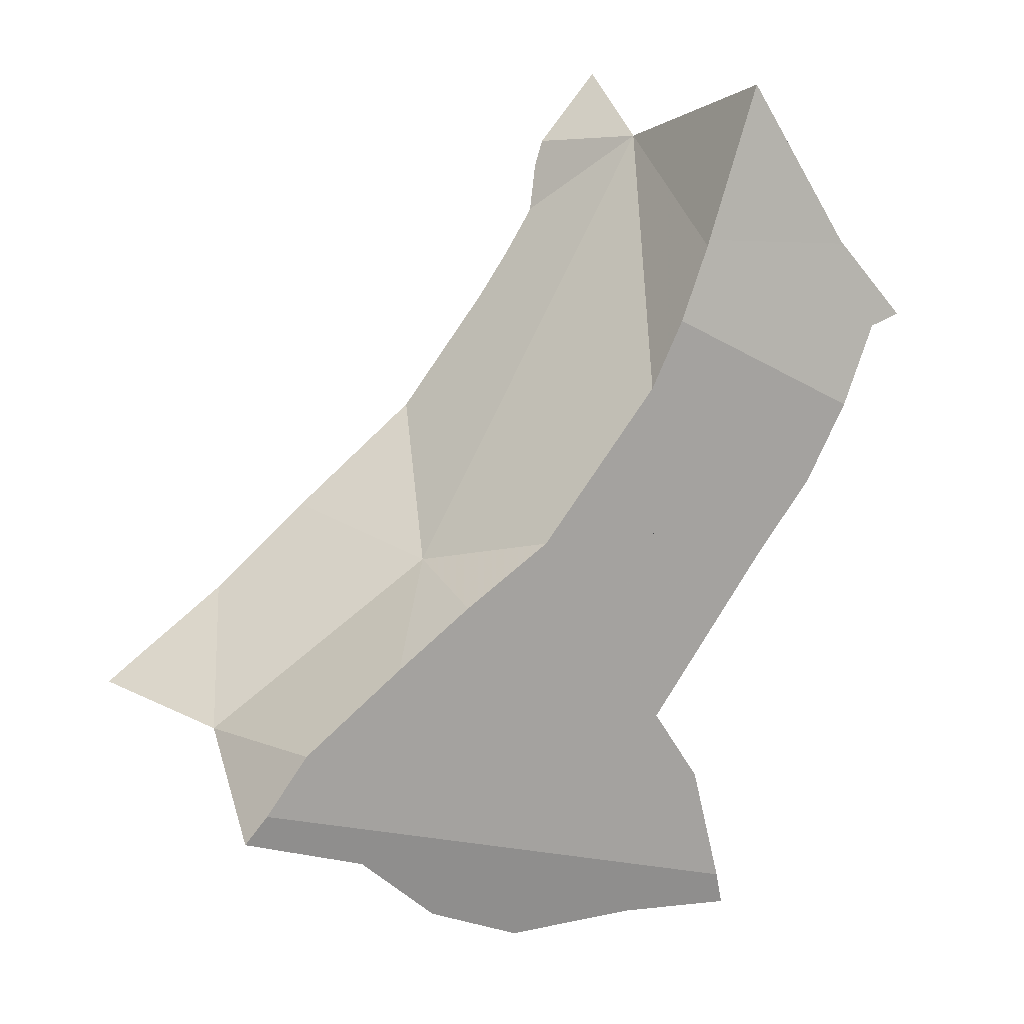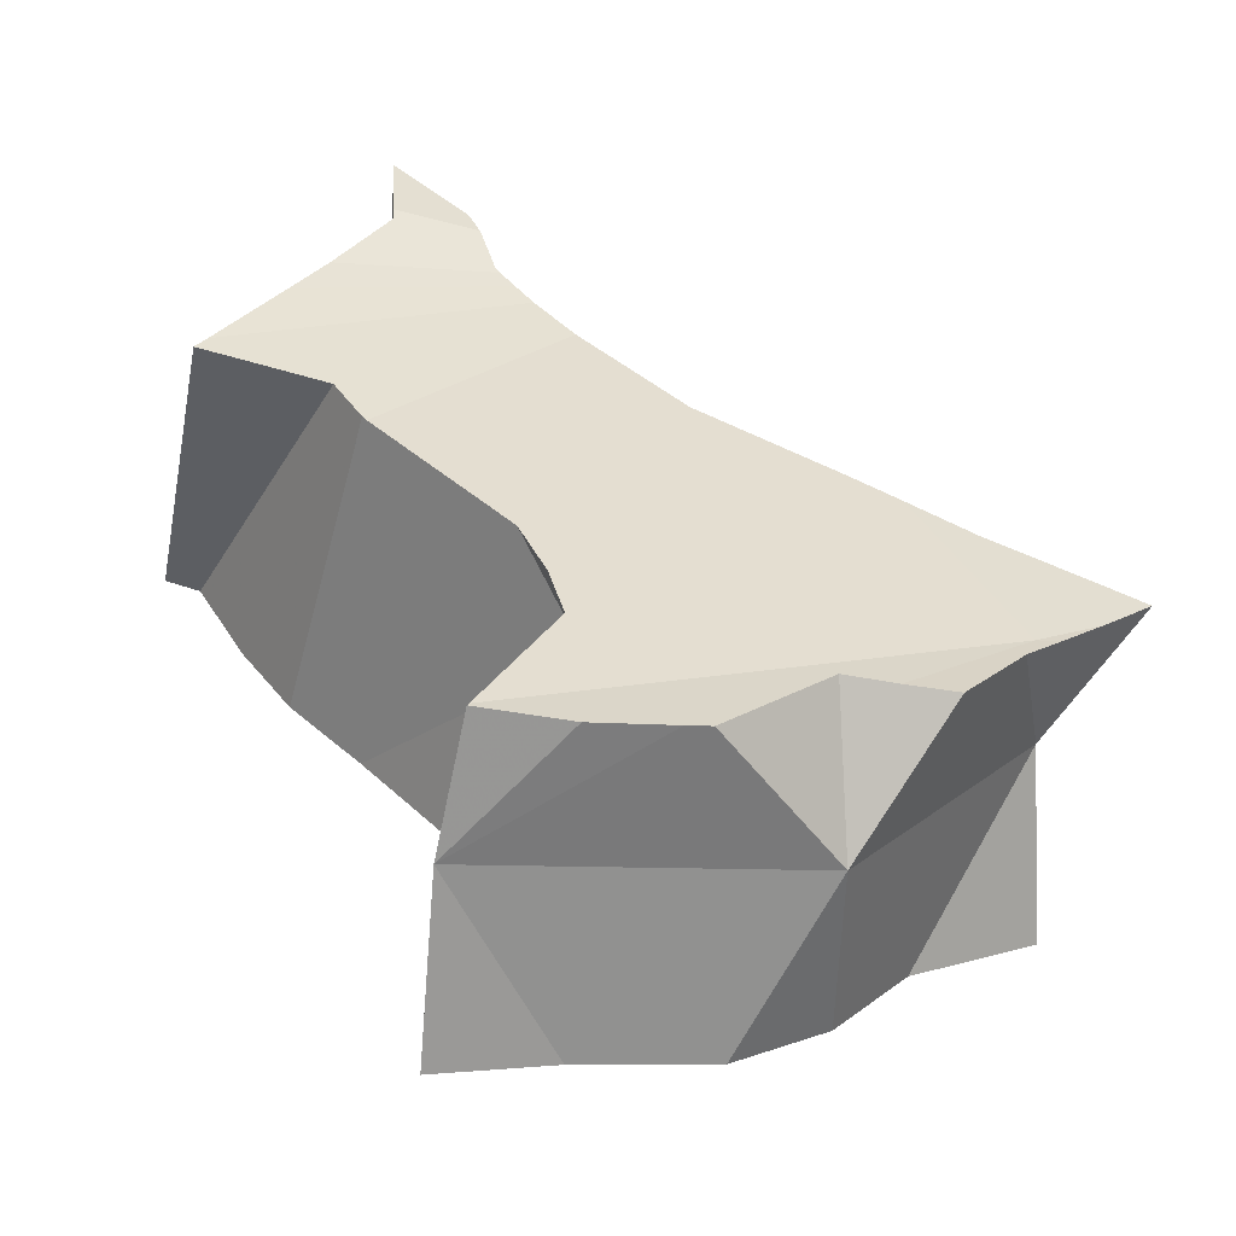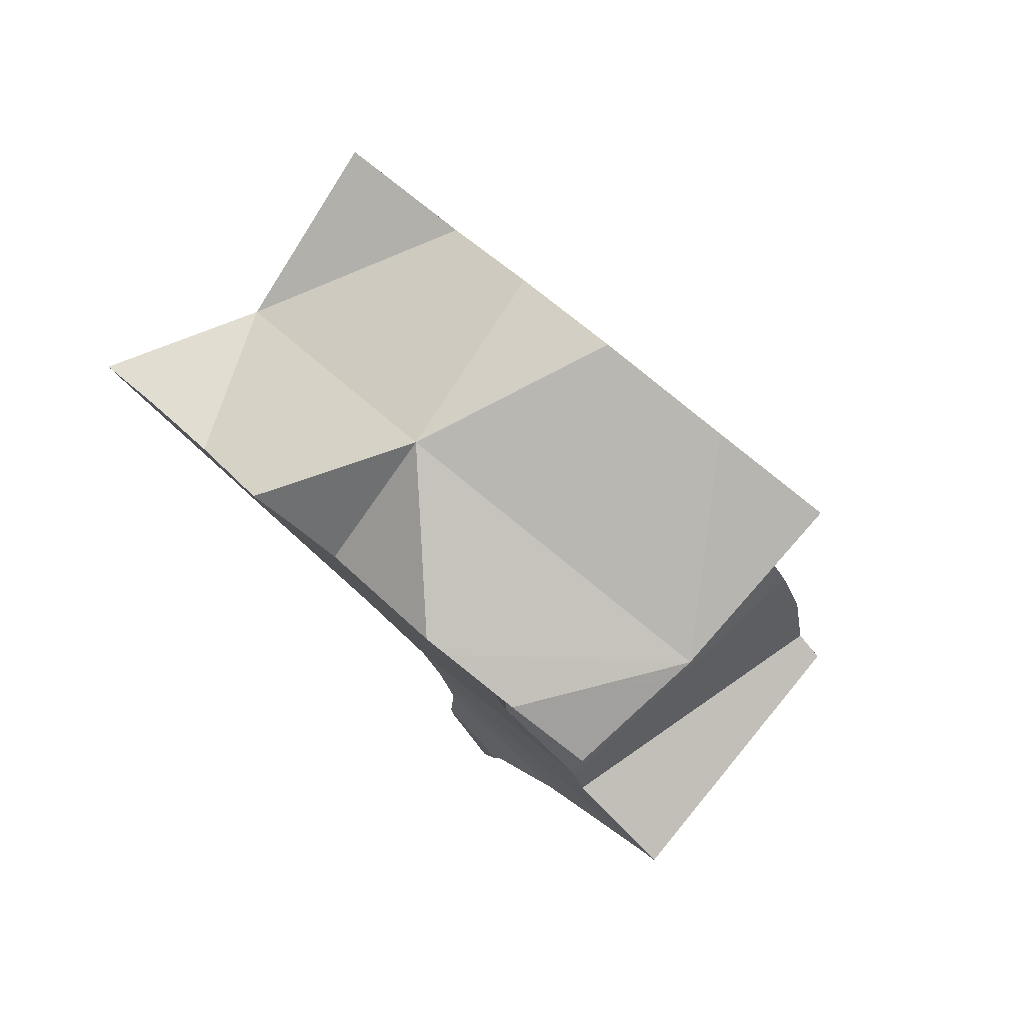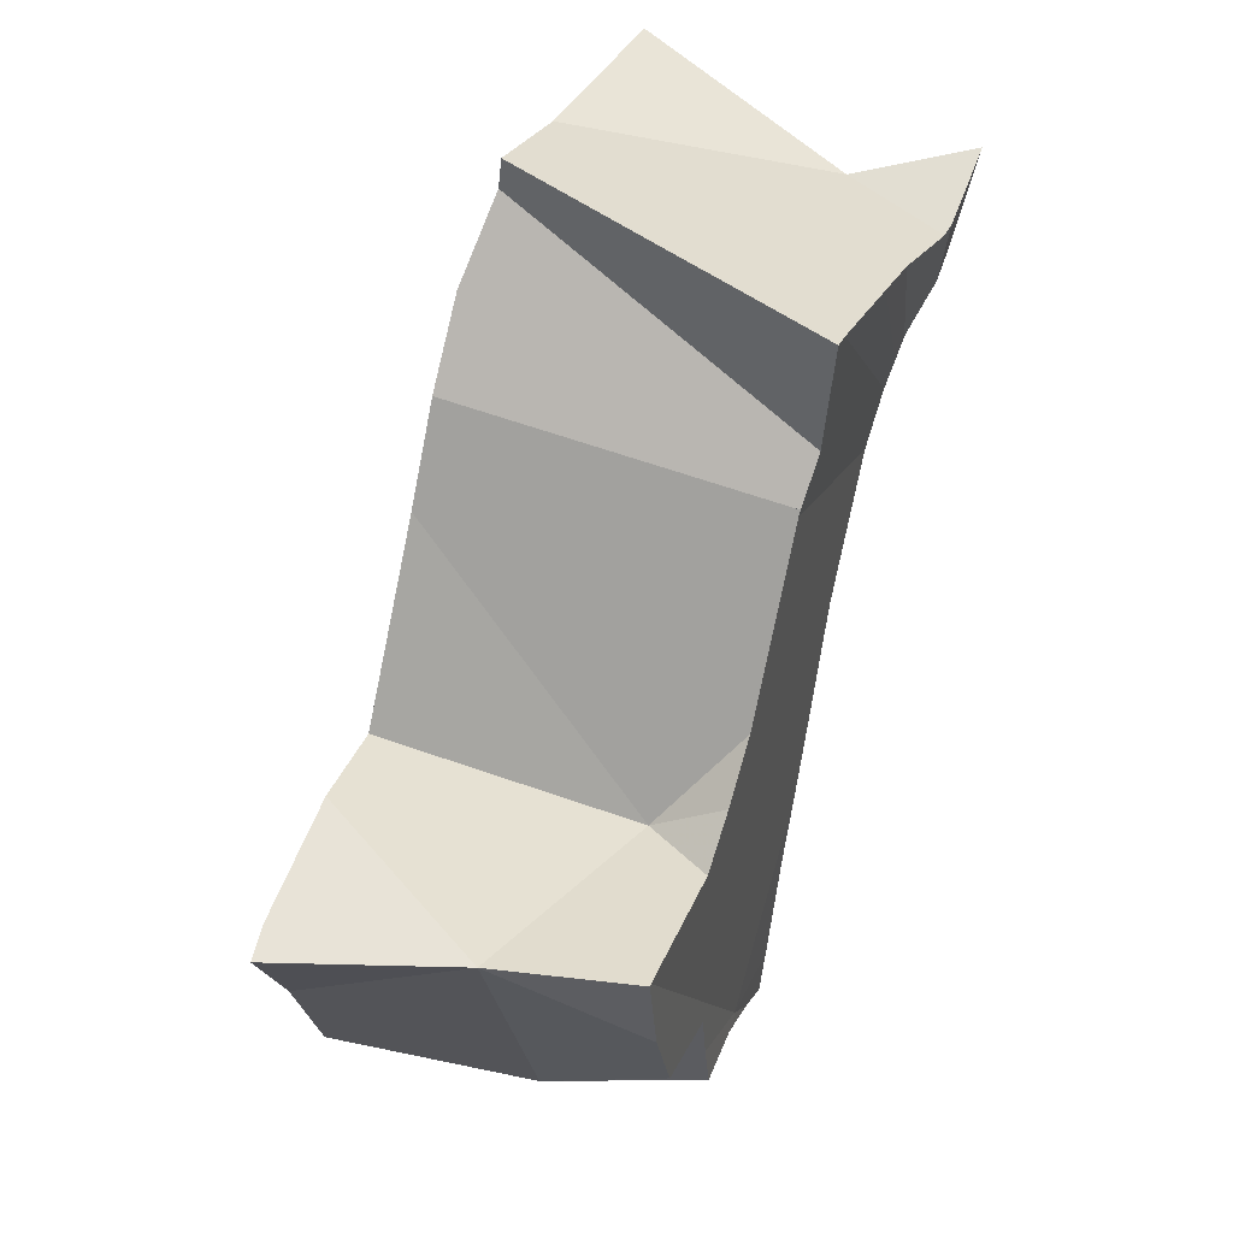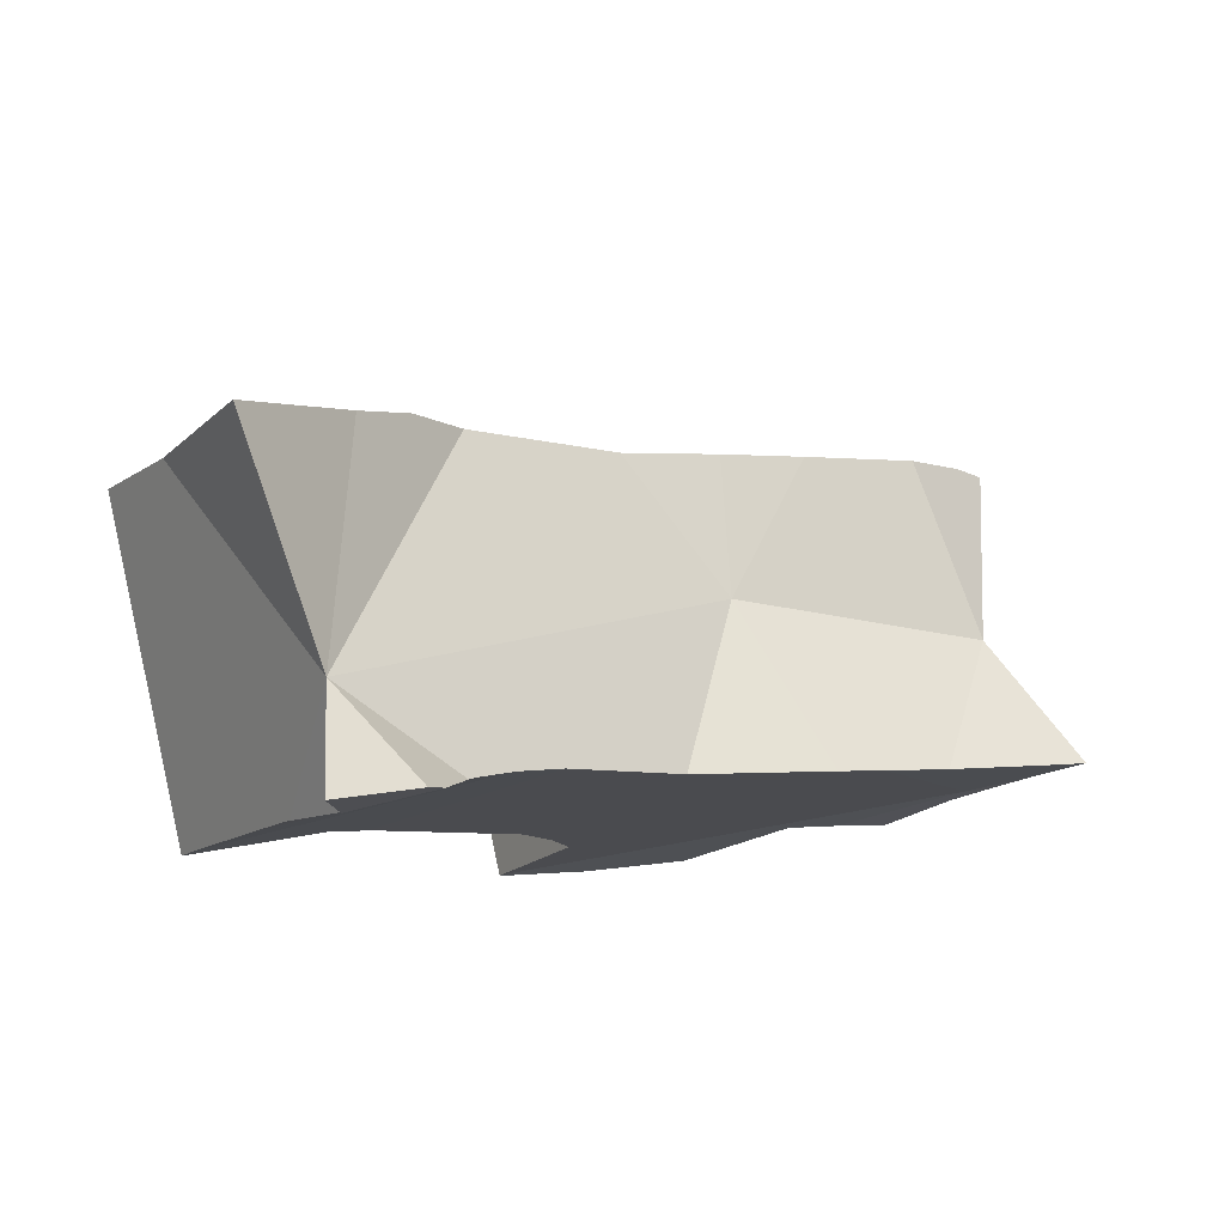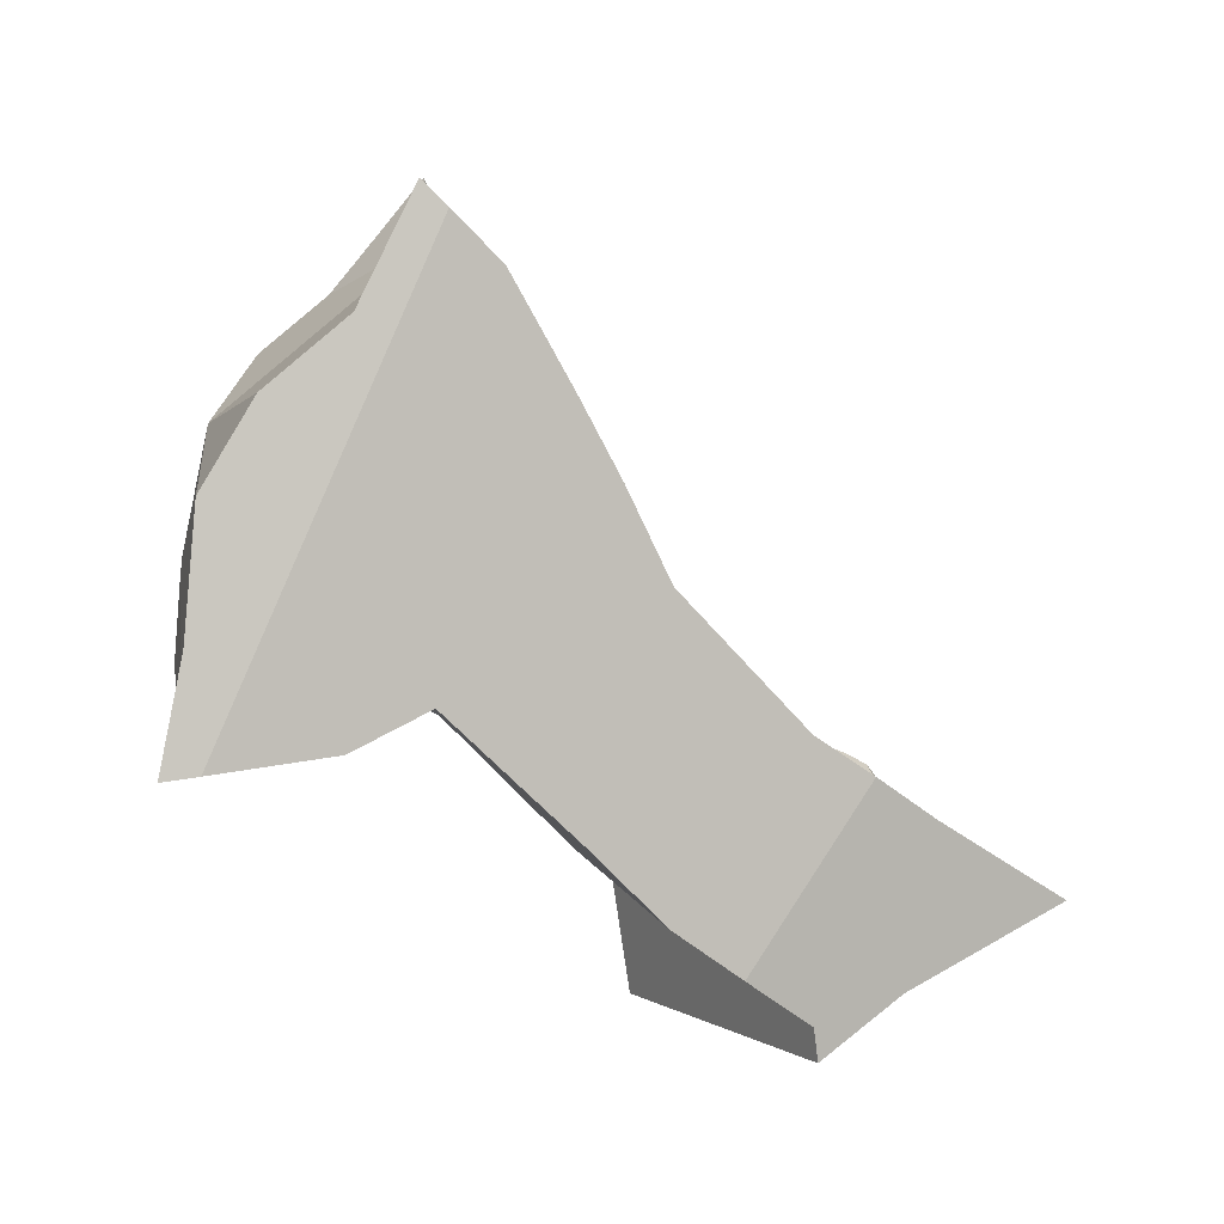
<metadata>
{"format":"obj","ext":"obj","renderer":"f3d","projection":"perspective","resolution":1024,"background":"white","views":[{"elev":38.0,"azim":126.0,"up":"+Y"},{"elev":-74.3,"azim":-35.9,"up":"+Y"},{"elev":-71.5,"azim":109.0,"up":"+Y"},{"elev":-31.5,"azim":-115.1,"up":"+Y"},{"elev":57.2,"azim":-35.9,"up":"+Y"},{"elev":-59.7,"azim":92.8,"up":"+Z"}]}
</metadata>
<code>
v 0.2018 0.2166 -0.1145
v 0.2027 0.2191 -0.1128
v 0.2081 0.2336 -0.103
v 0.2108 0.2672 -0.084
v 0.211 0.2414 -0.09771
v 0.2113 0.2423 -0.09702
v 0.2145 0.2547 -0.0877
v 0.2152 0.2529 -0.08857
v 0.2184 0.2457 -0.1545
v 0.2208 0.2144 -0.1068
v 0.2213 0.2644 -0.1003
v 0.2234 0.2591 -0.1453
v 0.2236 0.2596 -0.1449
v 0.2237 0.2452 -0.1526
v 0.2244 0.2588 -0.08233
v 0.2265 0.2085 -0.107
v 0.2271 0.2552 -0.08275
v 0.2273 0.2078 -0.1069
v 0.2276 0.2084 -0.1065
v 0.2281 0.2866 -0.1288
v 0.2319 0.2489 -0.08509
v 0.2329 0.2483 -0.08519
v 0.2341 0.235 -0.154
v 0.2358 0.2461 -0.08517
v 0.2393 0.2434 -0.08514
v 0.2437 0.2241 -0.1533
v 0.2462 0.2665 -0.1321
v 0.2467 0.2375 -0.08448
v 0.2469 0.2657 -0.1323
v 0.2493 0.2072 -0.09537
v 0.2508 0.1878 -0.1025
v 0.2544 0.1492 -0.1162
v 0.2546 0.1497 -0.1159
v 0.256 0.2136 -0.1509
v 0.2562 0.2562 -0.1337
v 0.2565 0.1788 -0.1031
v 0.2567 0.213 -0.1508
v 0.26 0.2232 -0.1449
v 0.2605 0.1702 -0.1045
v 0.2634 0.1517 -0.1364
v 0.264 0.2468 -0.1333
v 0.2641 0.1813 -0.09799
v 0.2649 0.2222 -0.08103
v 0.2668 0.2444 -0.1327
v 0.2668 0.1476 -0.1092
v 0.2674 0.18 -0.1099
v 0.2693 0.2227 -0.1402
v 0.2729 0.1988 -0.08625
v 0.277 0.1793 -0.1537
v 0.2776 0.1489 -0.1025
v 0.2788 0.1598 -0.1606
v 0.279 0.1539 -0.162
v 0.28 0.192 -0.147
v 0.2808 0.1494 -0.1005
v 0.2873 0.21 -0.07403
v 0.2879 0.2269 -0.1287
v 0.2884 0.2056 -0.137
v 0.291 0.2142 -0.1047
v 0.2928 0.1646 -0.08912
v 0.2943 0.1581 -0.1515
v 0.2946 0.2058 -0.07183
v 0.2998 0.1634 -0.08529
v 0.3027 0.2203 -0.1235
v 0.305 0.1998 -0.06874
v 0.3067 0.1623 -0.08128
v 0.3079 0.1578 -0.1081
v 0.3122 0.1606 -0.1398
v 0.3132 0.1736 -0.07438
v 0.3142 0.1777 -0.07277
v 0.315 0.1756 -0.07277
v 0.3154 0.176 -0.07244
v 0.3159 0.2139 -0.1191
v 0.3172 0.178 -0.07086
v 0.3206 0.1925 -0.06356
v 0.3218 0.1832 -0.06664
v 0.3234 0.1695 -0.1306
v 0.3274 0.1892 -0.06135
v 0.3275 0.1919 -0.08666
v 0.3314 0.1832 -0.1222
v 0.3336 0.2047 -0.1134
v 0.3424 0.1972 -0.1118
v 0.3465 0.1931 -0.1103
f 2 1 10
f 11 1 2
f 10 1 9
f 9 1 12
f 13 1 11
f 13 12 1
f 11 2 3
f 2 24 3
f 2 10 25
f 2 25 24
f 11 3 5
f 3 22 5
f 3 24 22
f 11 7 4
f 15 4 7
f 4 15 11
f 5 6 11
f 6 5 17
f 17 5 21
f 5 22 21
f 6 8 11
f 6 17 8
f 11 8 7
f 8 17 7
f 17 15 7
f 10 9 14
f 9 12 14
f 10 14 16
f 25 10 16
f 20 13 11
f 21 11 15
f 11 27 20
f 21 22 11
f 22 24 11
f 24 25 11
f 25 58 11
f 11 29 27
f 29 11 41
f 44 41 11
f 11 56 44
f 58 56 11
f 13 27 12
f 14 12 23
f 12 27 23
f 20 27 13
f 14 26 16
f 14 23 26
f 17 21 15
f 25 16 19
f 16 26 19
f 25 19 28
f 30 19 26
f 19 43 28
f 19 30 43
f 38 26 23
f 23 27 29
f 23 29 35
f 41 23 35
f 44 38 23
f 41 44 23
f 28 58 25
f 26 38 30
f 43 58 28
f 35 29 41
f 30 38 47
f 30 58 43
f 30 47 58
f 38 44 56
f 47 38 56
f 58 47 56
f 16 18 19
f 18 16 46
f 19 26 16
f 16 26 34
f 16 34 46
f 19 18 30
f 30 18 48
f 31 18 46
f 18 31 48
f 19 30 26
f 38 26 30
f 38 34 26
f 30 47 38
f 43 30 55
f 30 43 58
f 58 47 30
f 30 48 55
f 36 42 31
f 46 36 31
f 42 48 31
f 37 34 38
f 46 34 37
f 42 36 46
f 37 38 47
f 46 37 53
f 37 47 63
f 53 37 57
f 63 57 37
f 42 46 58
f 48 42 58
f 43 55 58
f 46 53 57
f 46 57 58
f 56 47 58
f 47 56 63
f 58 55 48
f 63 56 58
f 58 57 63
f 46 32 33
f 33 32 54
f 45 32 40
f 40 32 46
f 50 32 45
f 32 50 54
f 33 39 46
f 33 69 39
f 33 54 59
f 33 59 69
f 39 36 46
f 36 39 69
f 46 36 42
f 36 69 42
f 45 40 50
f 46 53 40
f 40 49 51
f 53 49 40
f 40 66 50
f 40 51 52
f 52 60 40
f 40 60 67
f 40 67 66
f 42 58 46
f 48 58 42
f 42 69 48
f 57 53 46
f 58 57 46
f 48 55 58
f 55 48 61
f 48 69 61
f 51 49 81
f 81 49 53
f 50 66 54
f 60 52 51
f 67 60 51
f 76 67 51
f 79 76 51
f 81 79 51
f 81 53 57
f 54 66 59
f 58 55 78
f 78 55 61
f 58 63 57
f 57 63 72
f 57 72 80
f 80 81 57
f 58 72 63
f 78 72 58
f 59 66 62
f 59 62 69
f 61 69 64
f 61 64 78
f 62 66 65
f 68 62 65
f 69 62 68
f 64 69 74
f 74 78 64
f 65 66 78
f 68 65 78
f 66 67 76
f 79 66 76
f 78 66 79
f 69 68 70
f 68 78 70
f 70 71 69
f 71 73 69
f 69 73 75
f 69 75 74
f 70 78 71
f 71 78 73
f 78 80 72
f 73 78 75
f 74 75 77
f 77 78 74
f 75 78 77
f 78 79 82
f 82 80 78
f 81 82 79
f 82 81 80

</code>
